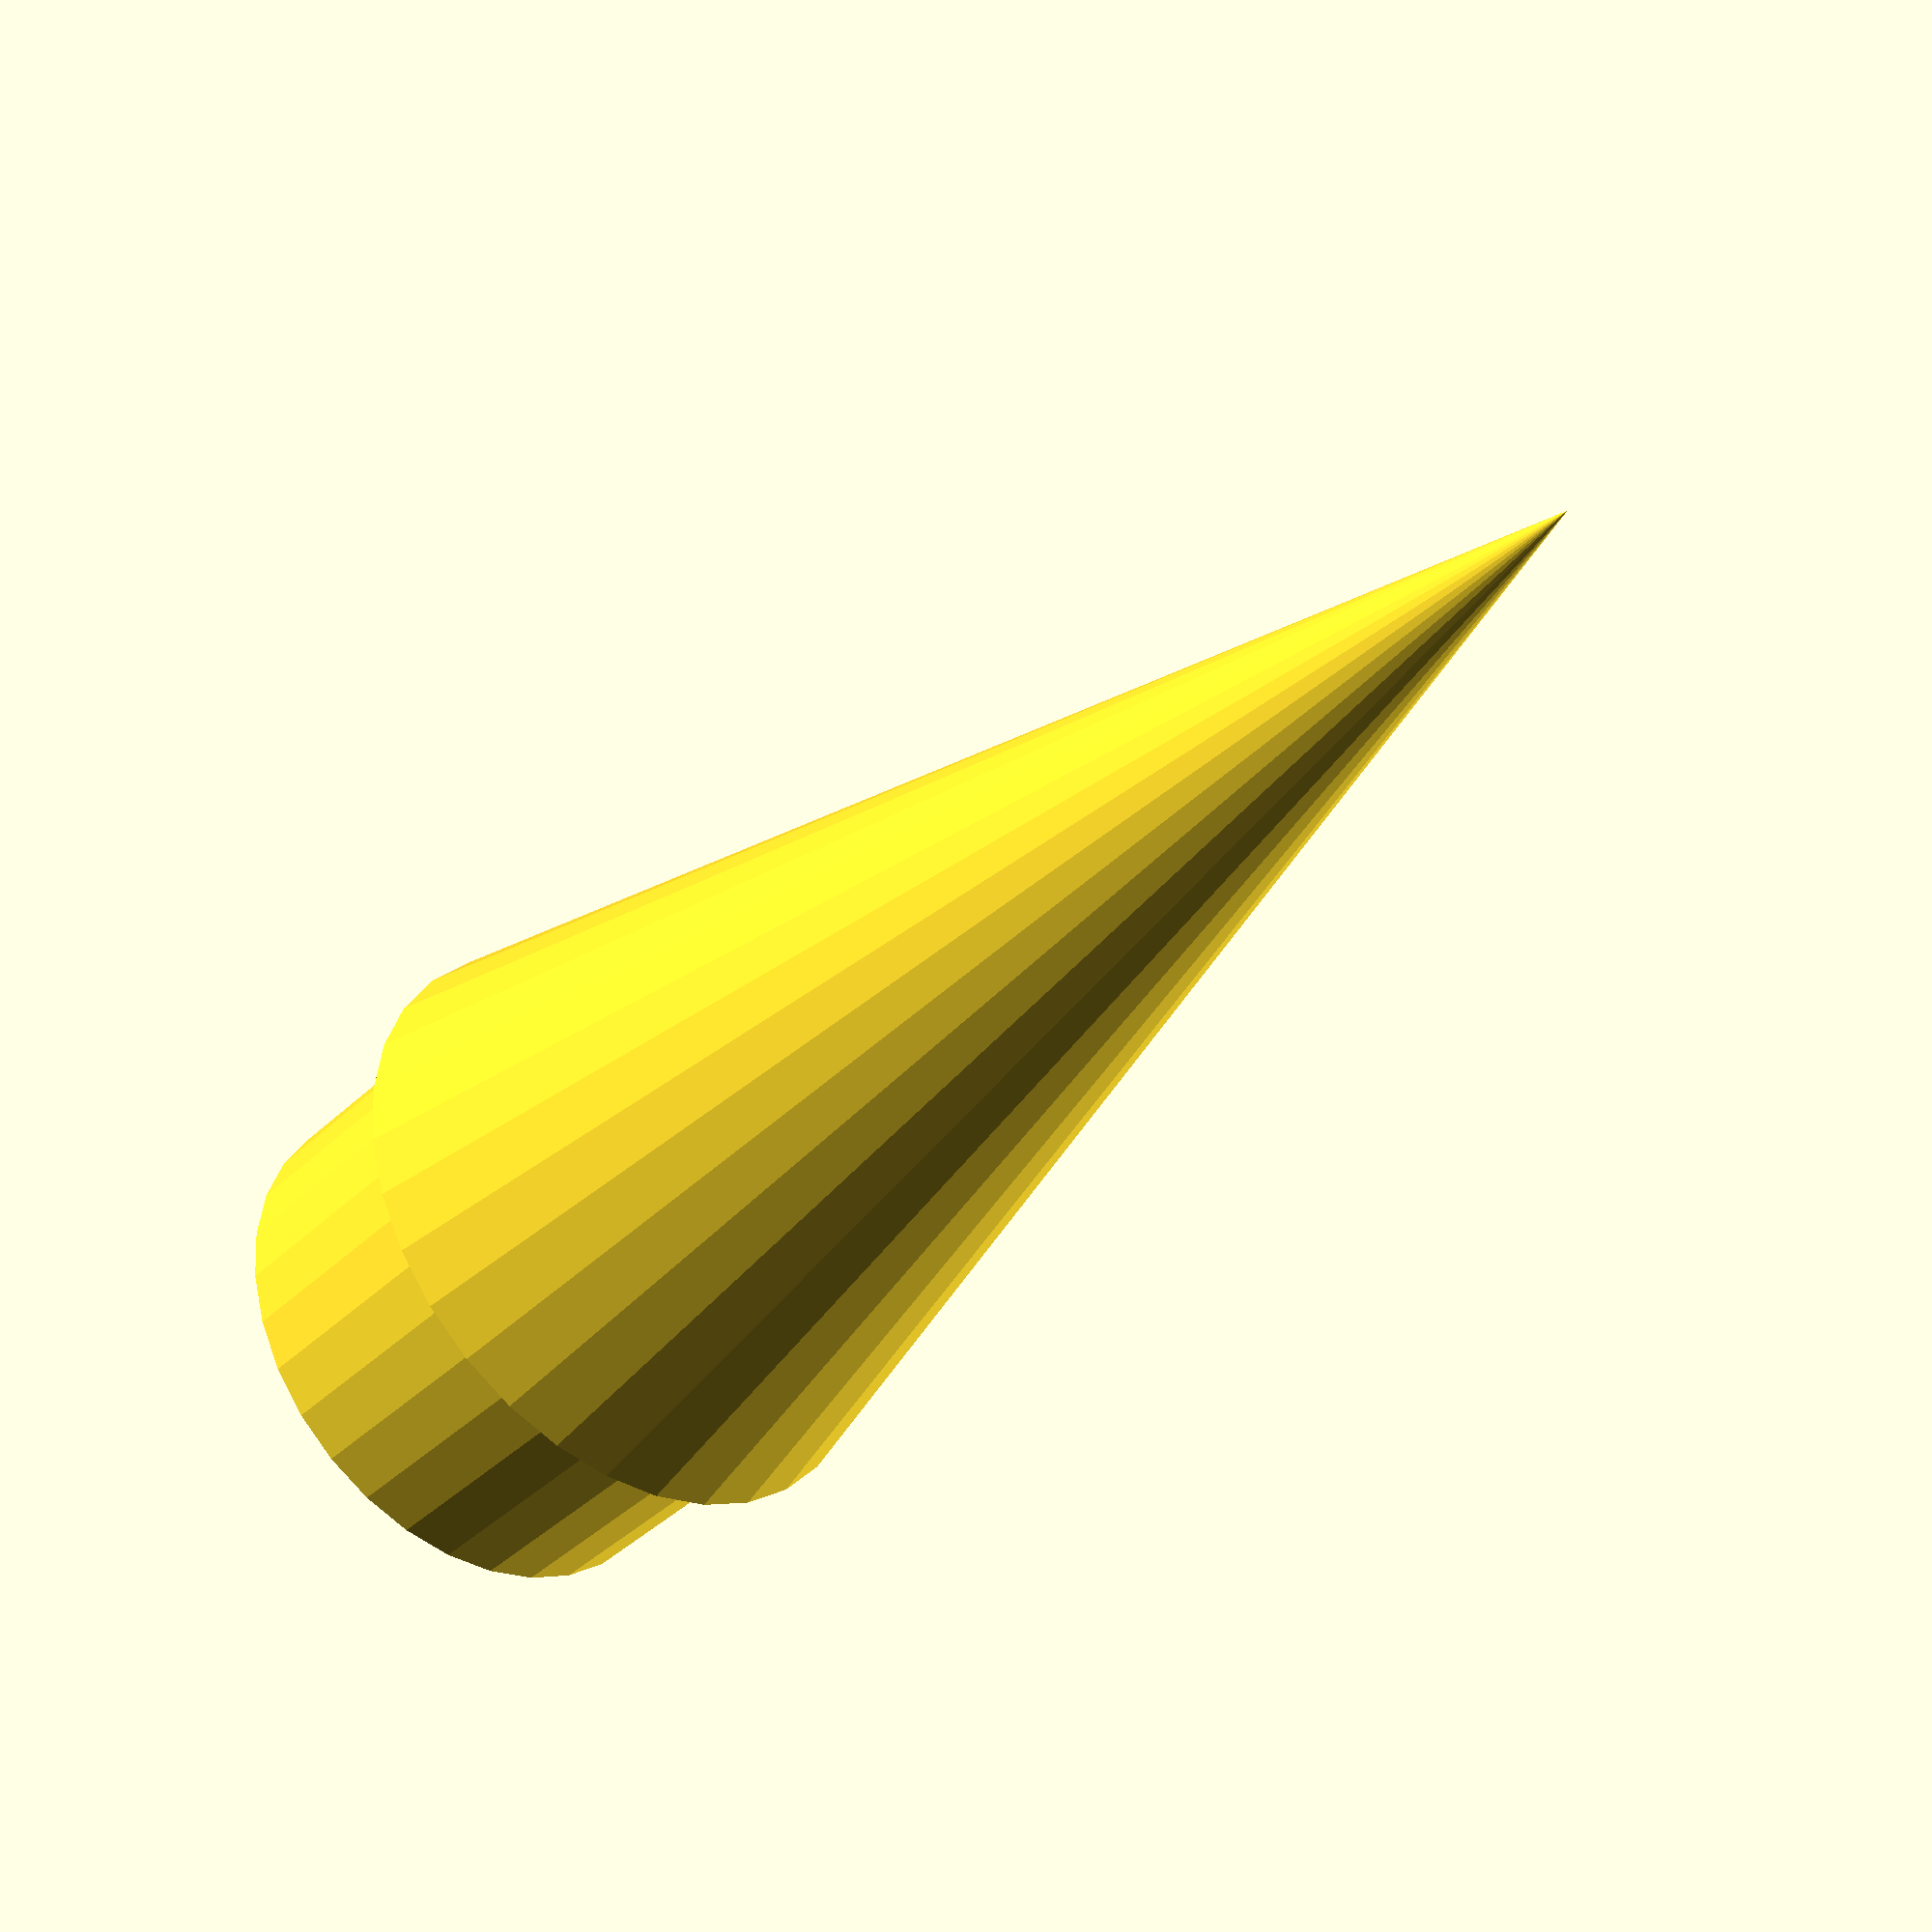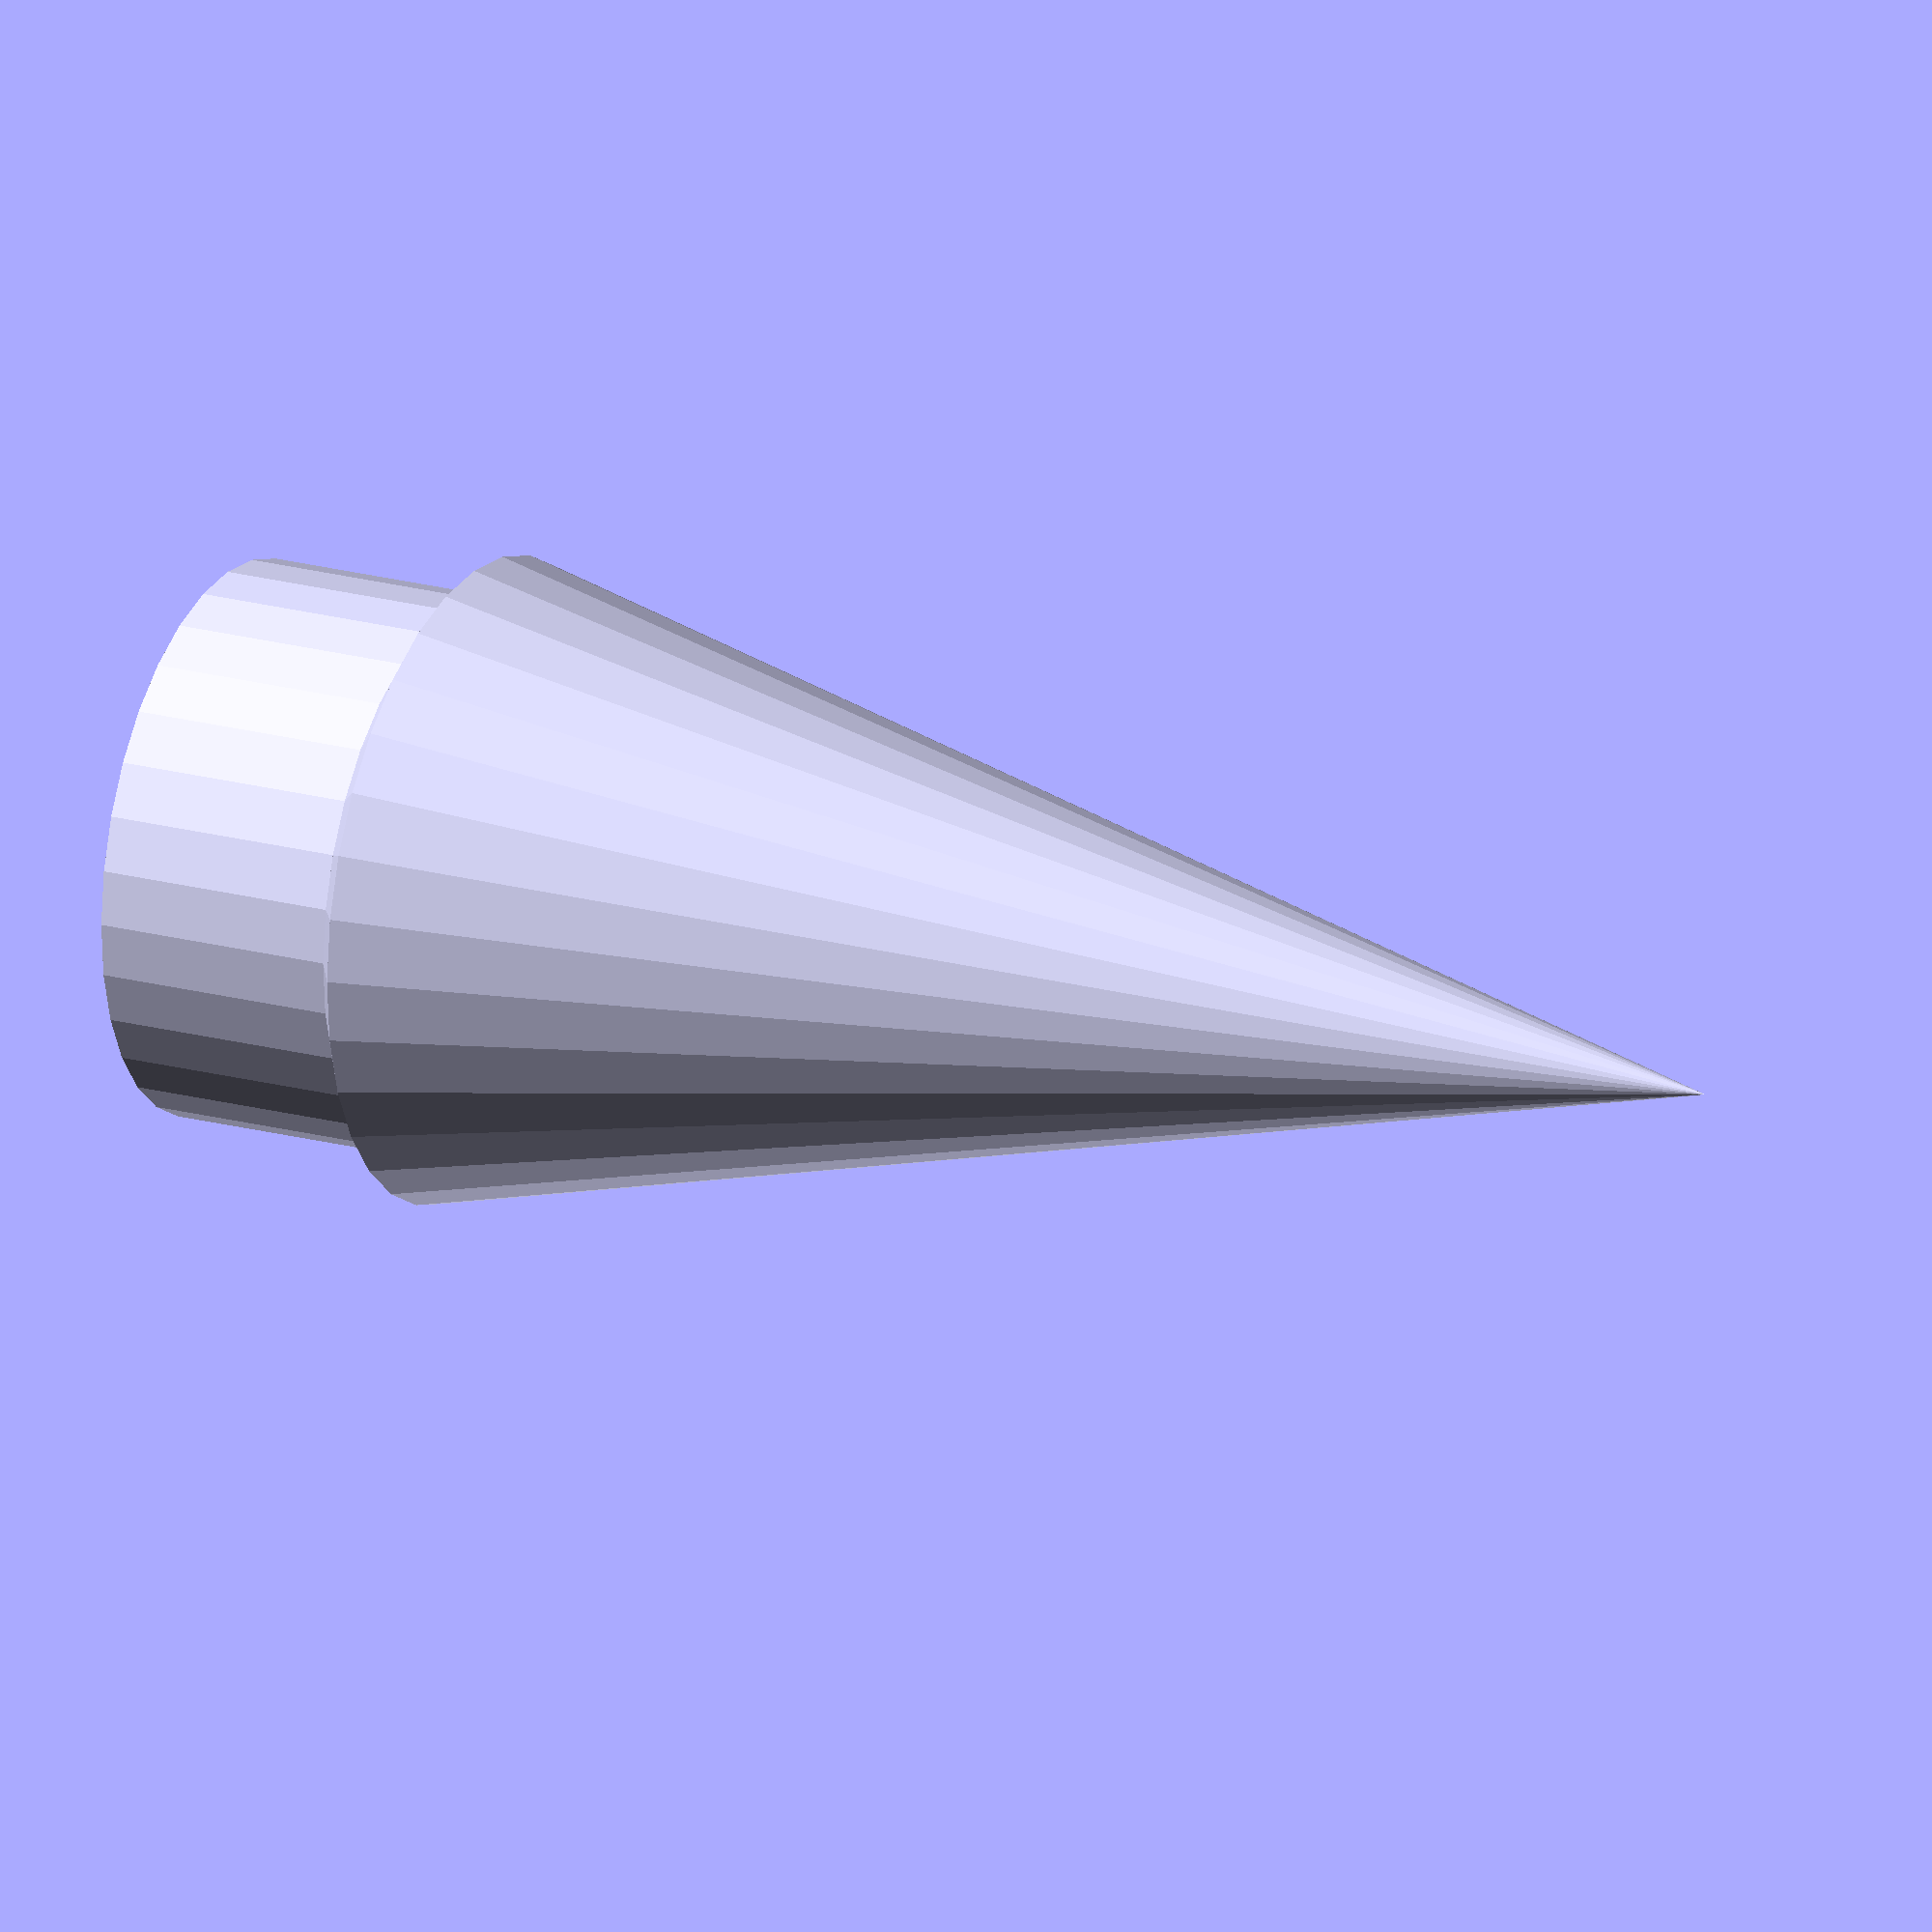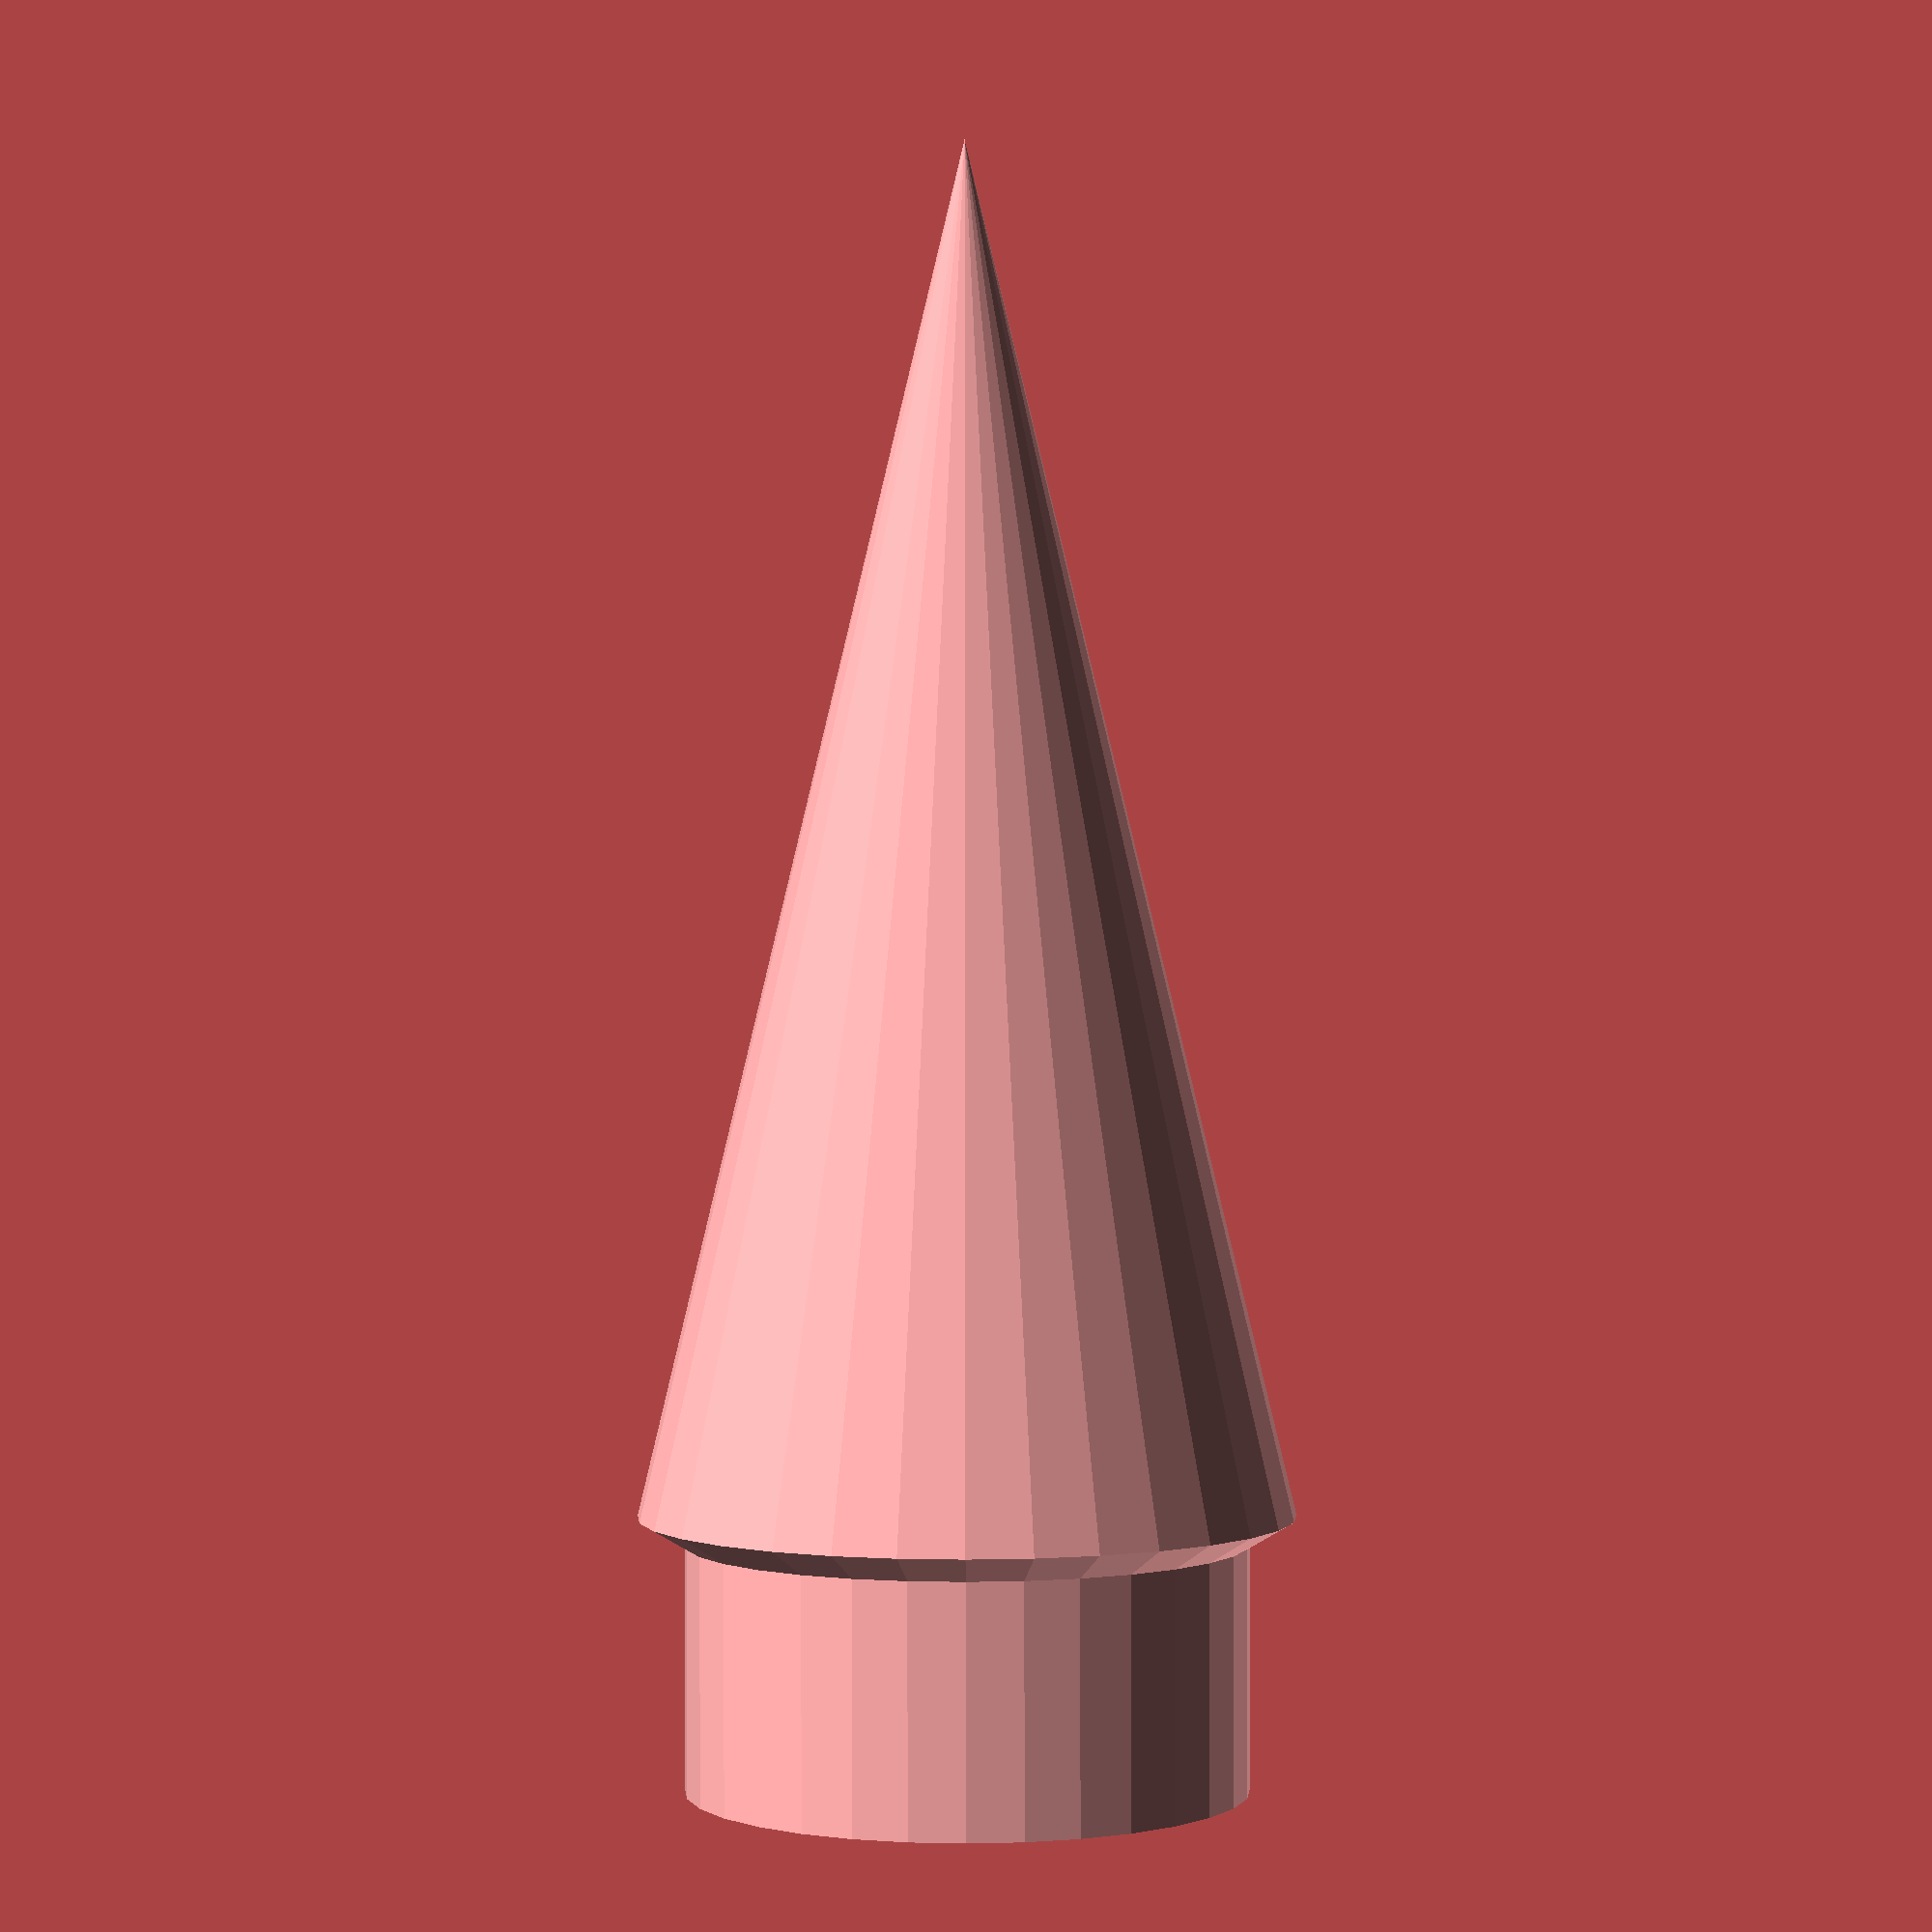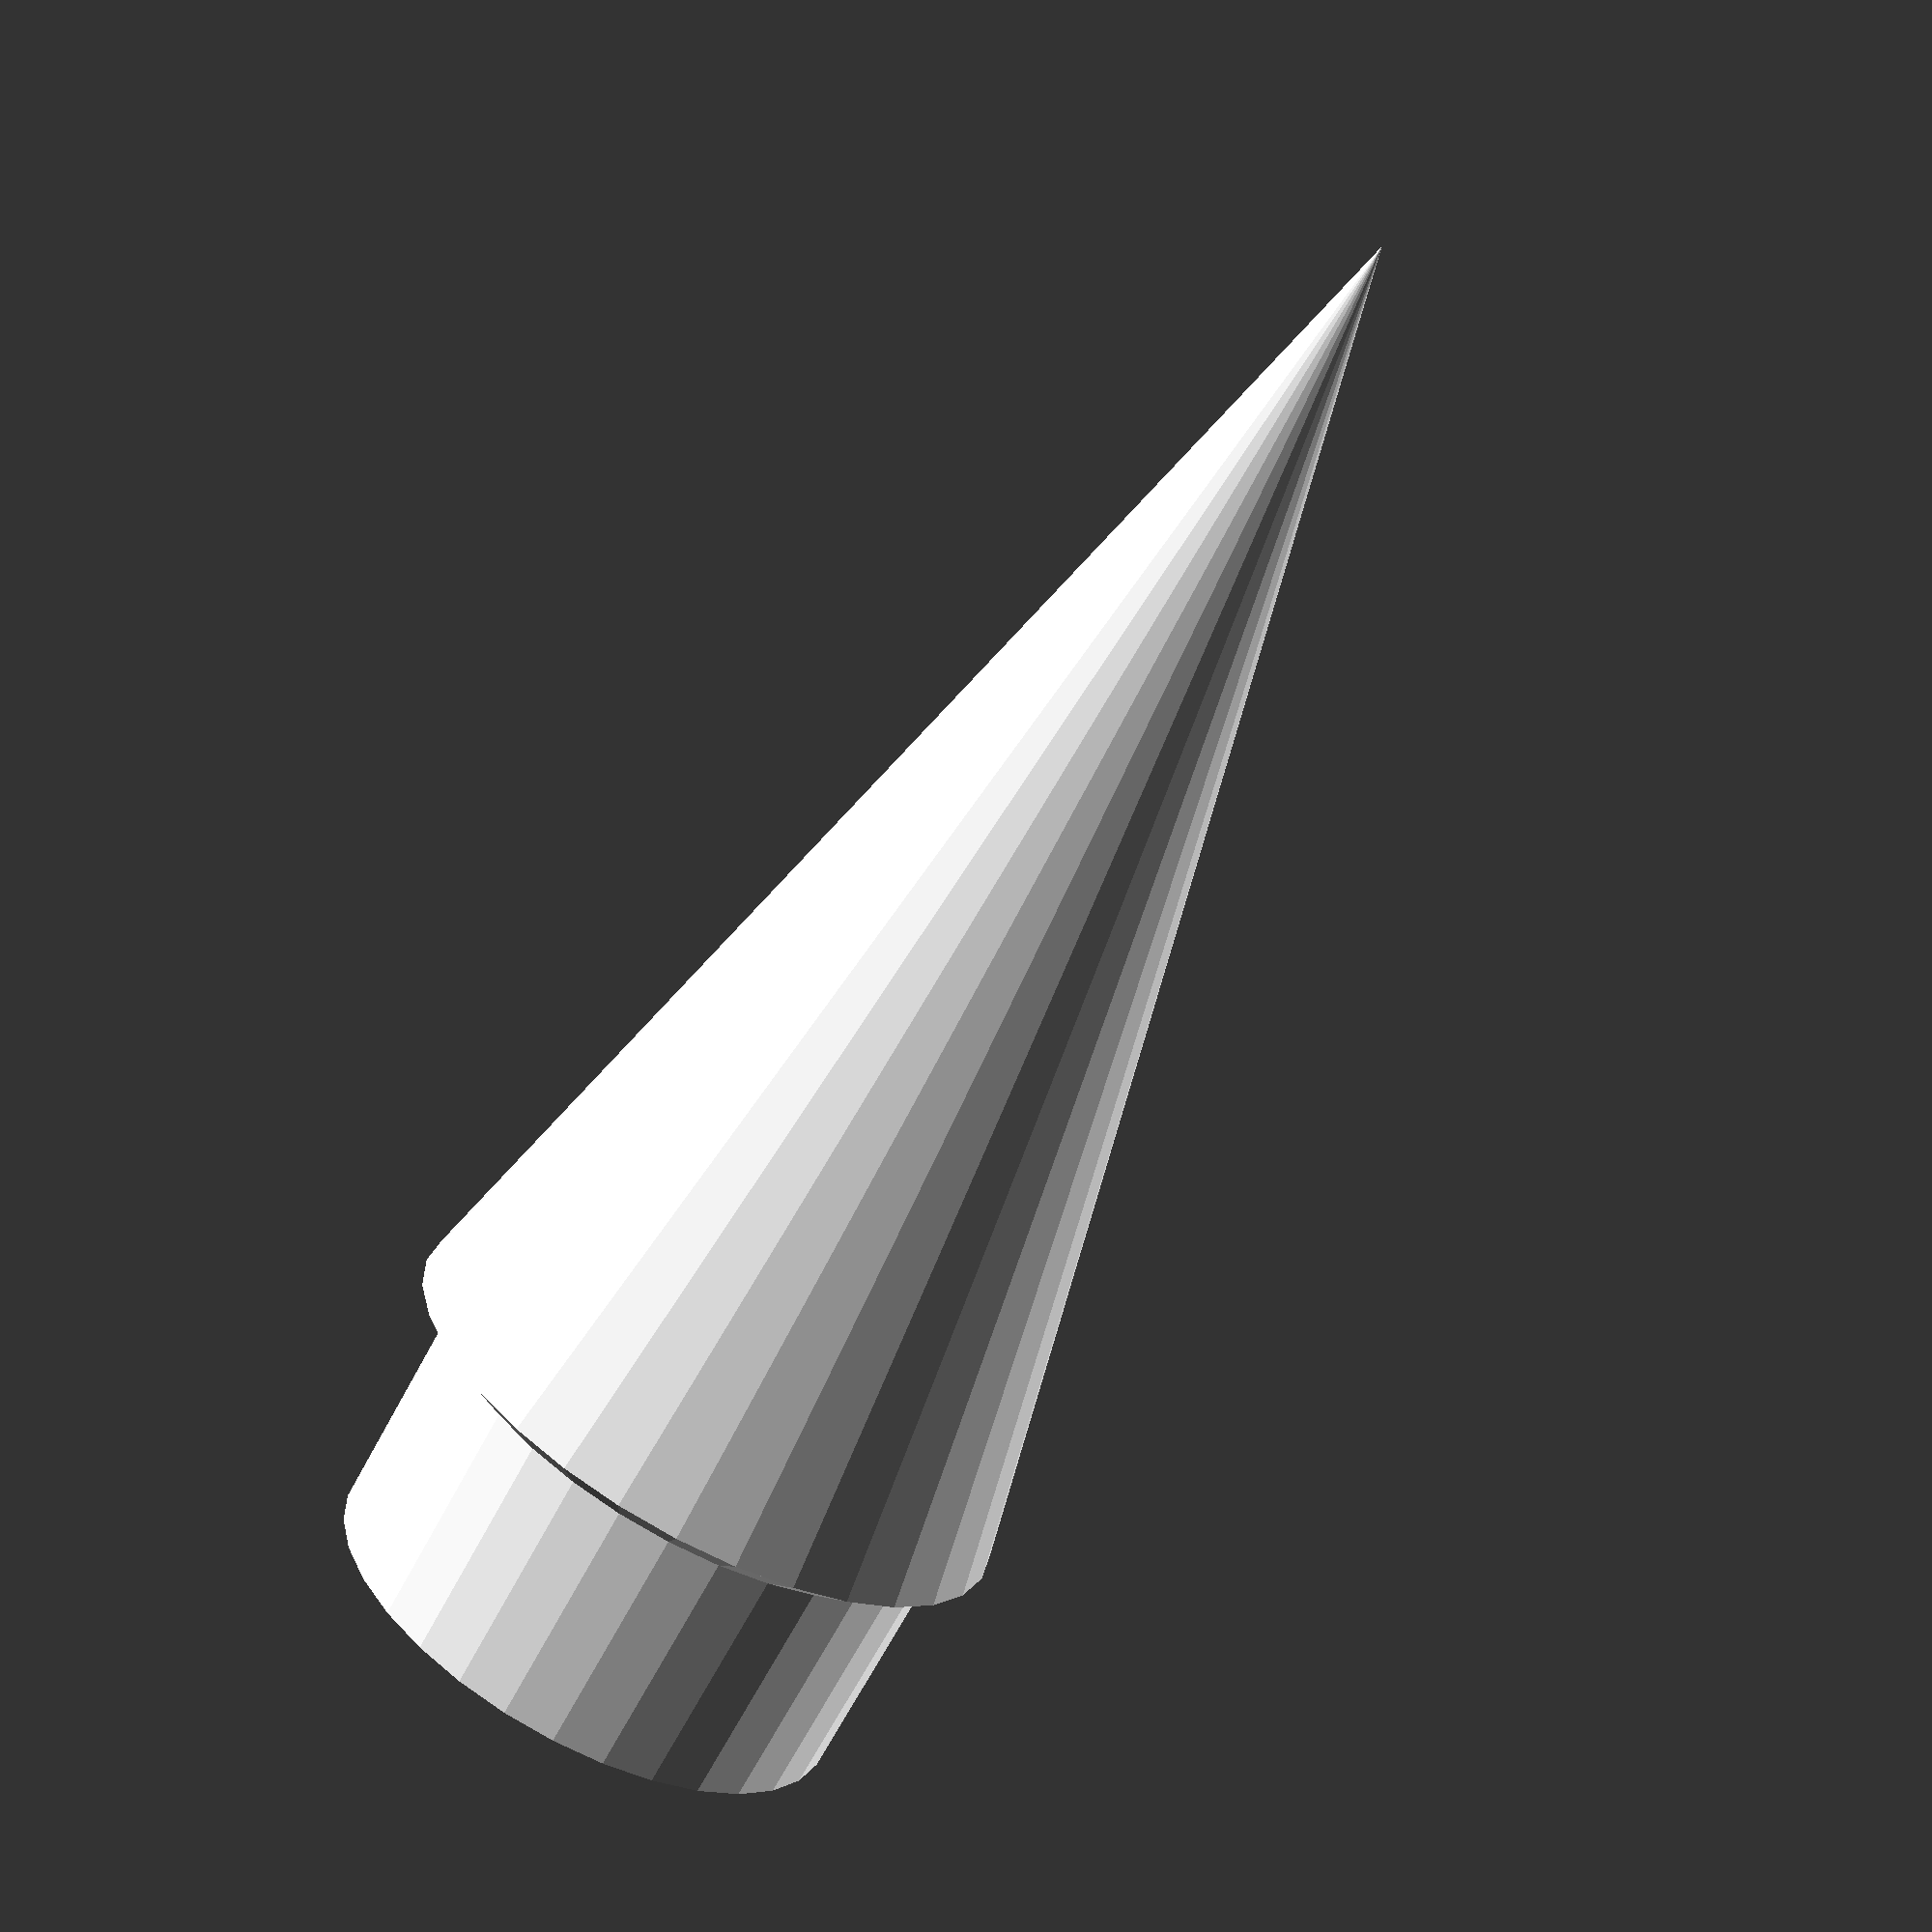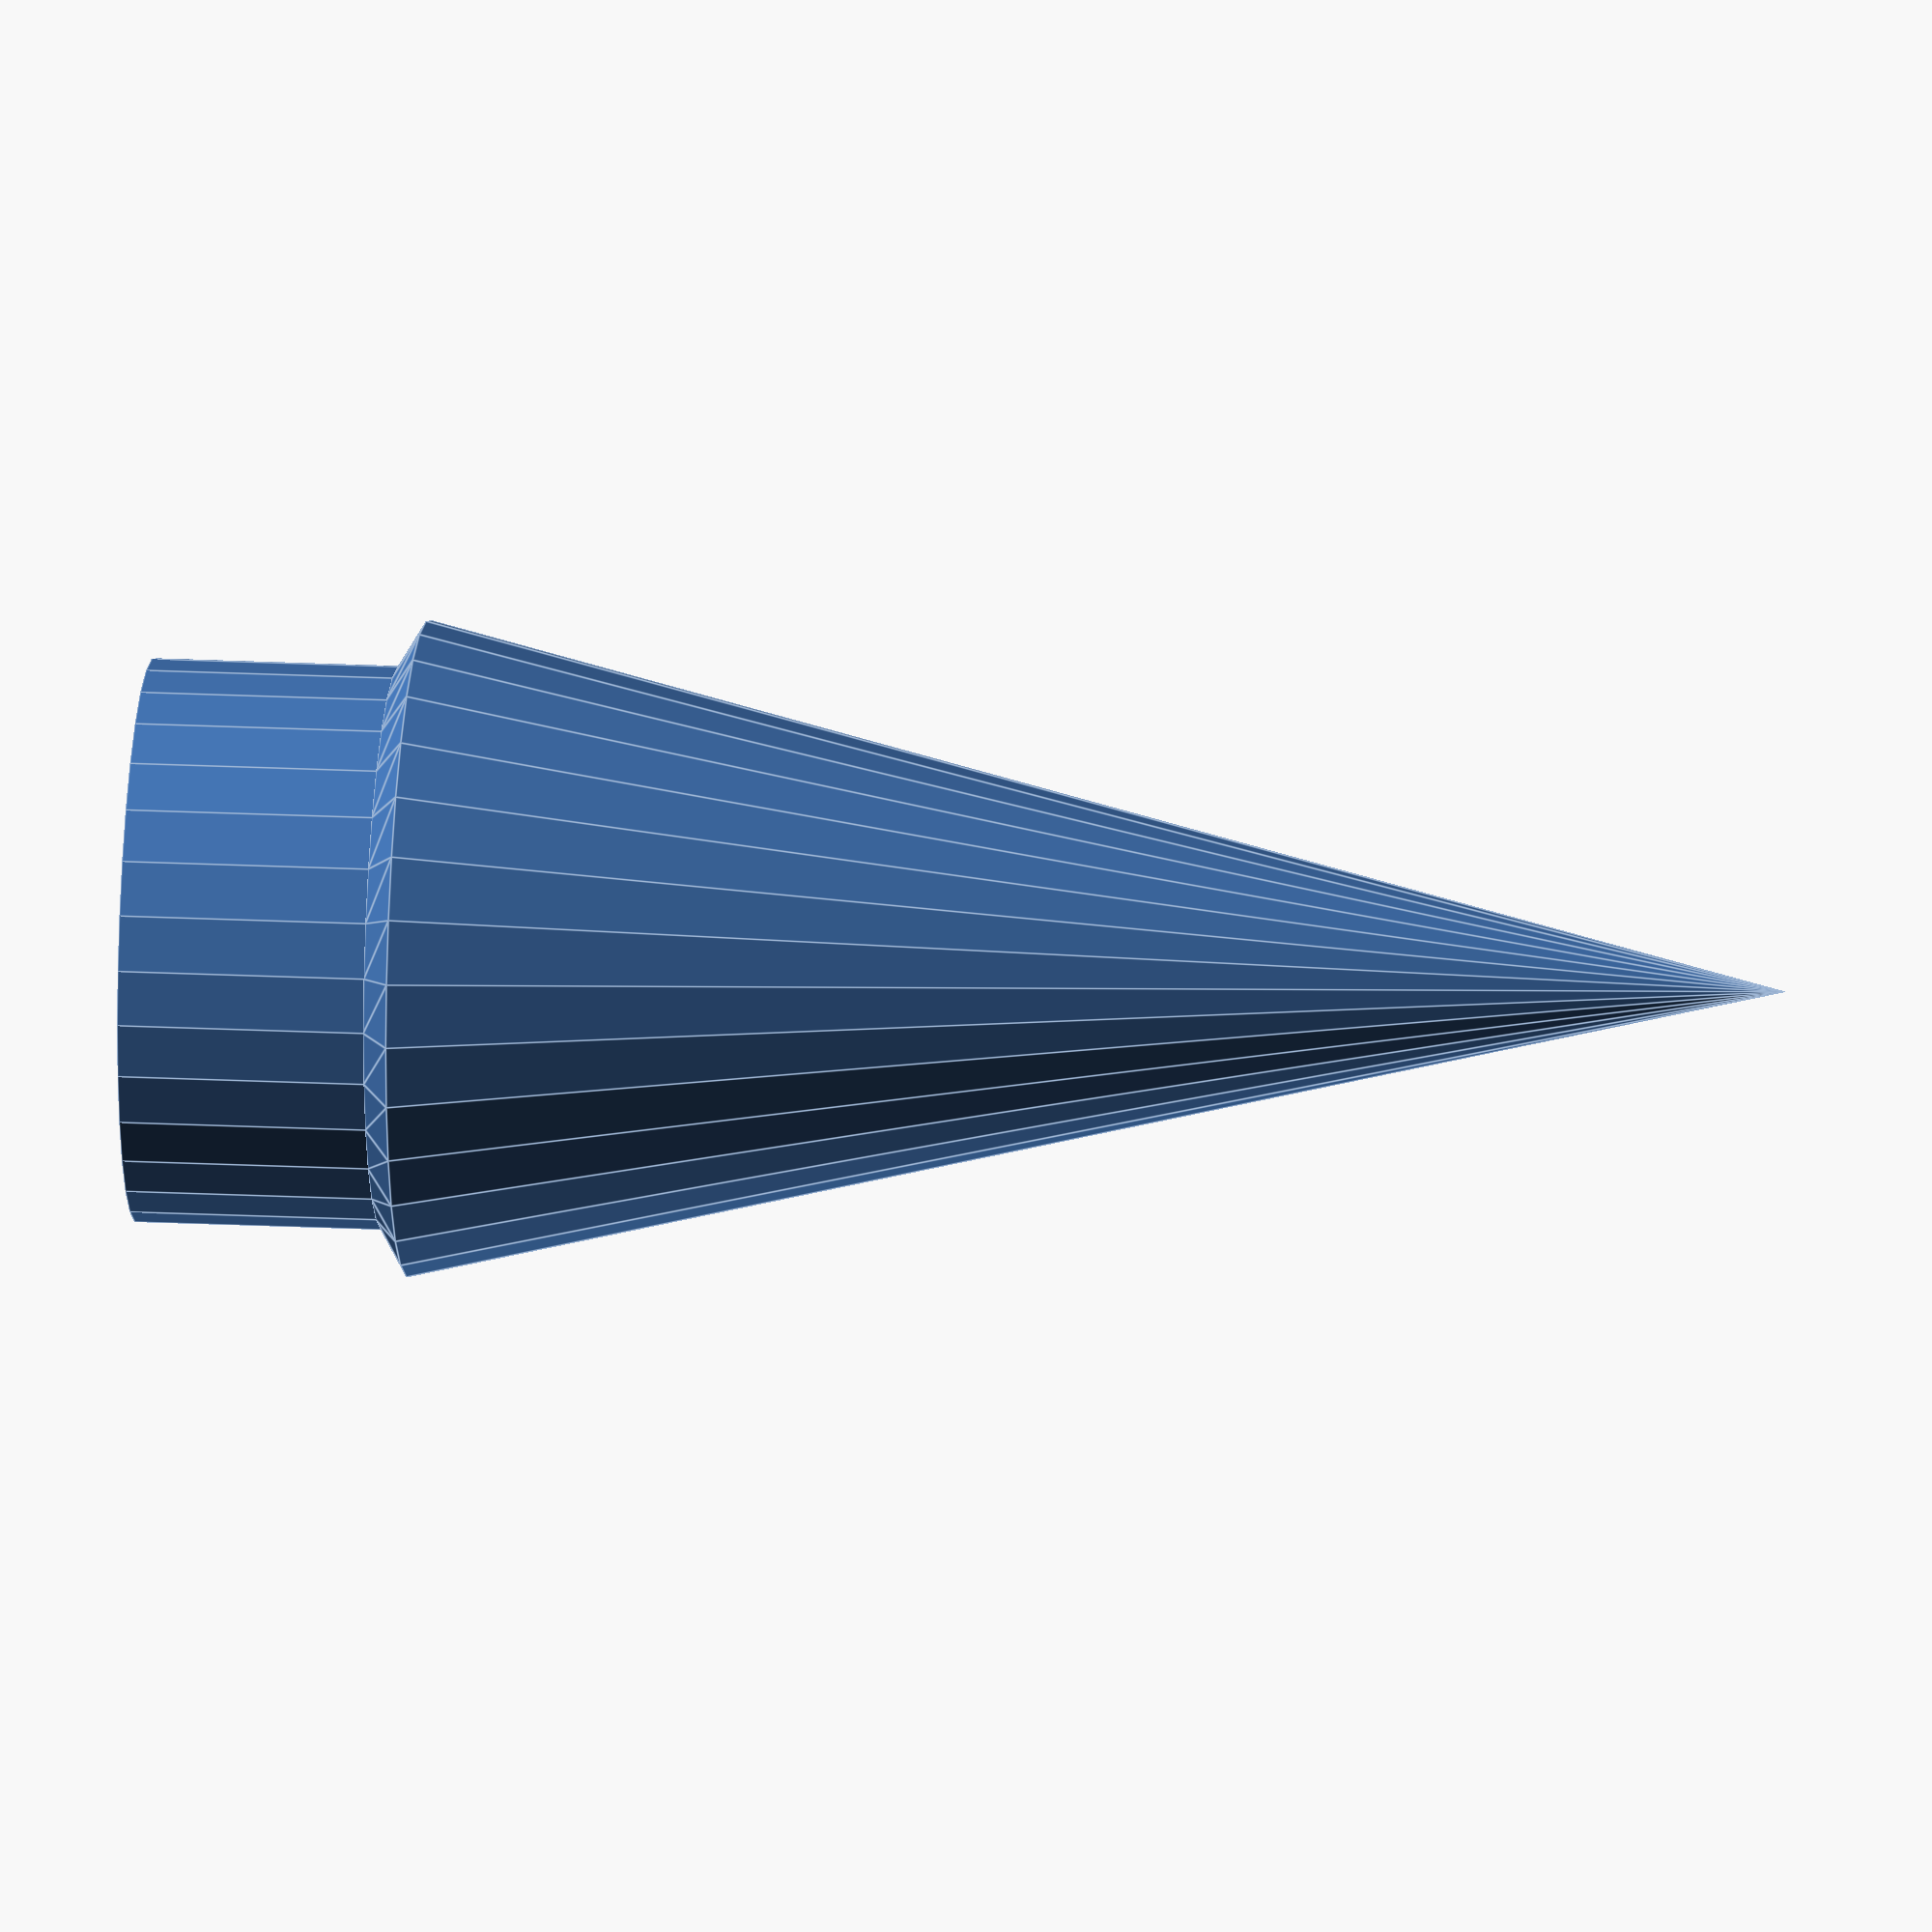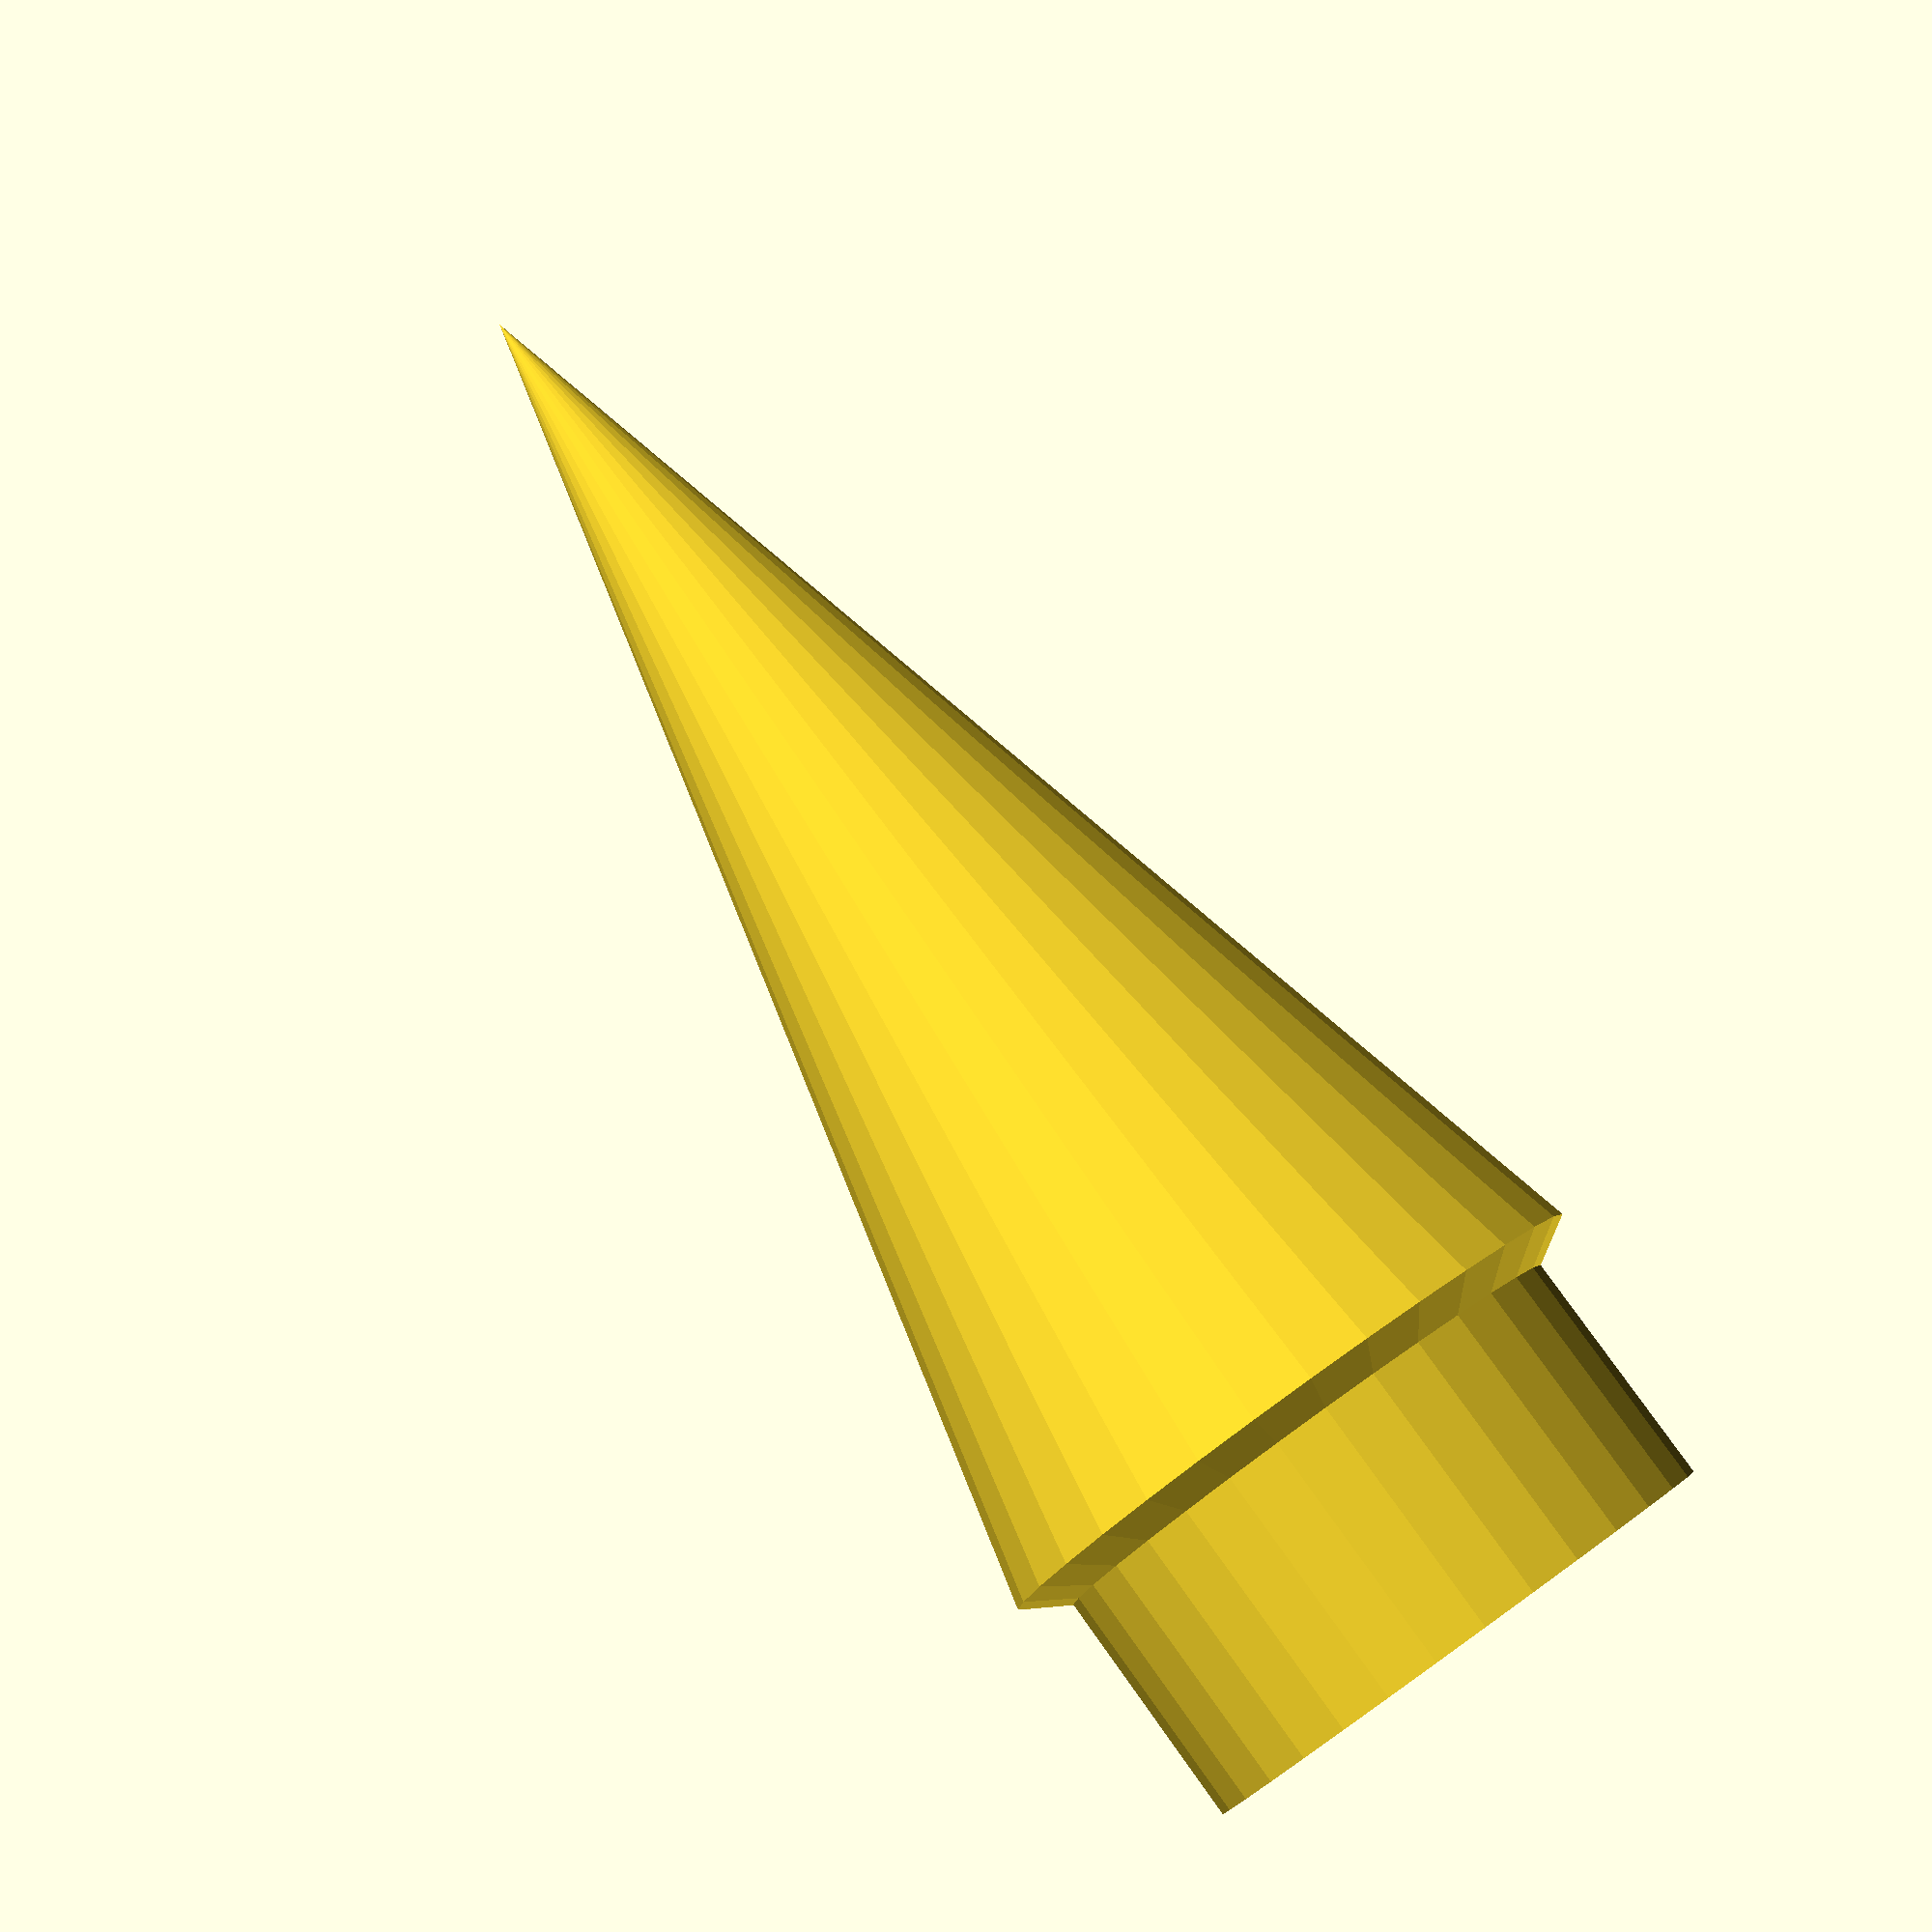
<openscad>

magnet_h=10;
magnet_d=10;

screw=3; // M3 screw
screw_plastic=2.2; // plastic hole dia
screw_plastic_tight=screw_plastic*0.82; // tight
echo(screw_plastic_tight);
screw_plastic_loose=screw_plastic*1.1;
screw_plastic_head=screw_plastic*2.2;
screw_plastic_transition=1.5; // cone for easier printing
screw_plastic_under=3; // not counting transition

clr_magnet_d=0.5; // diameter clearance
clr_magnet_h=0.5; // length clearance
clr_screw_hole=0.5; // hole bit bigger
clr_screw_step=1; // screw spacing clearance

tube_wall=1.5; // wall thickness
tube_len=150; // tube length


screw_step=magnet_h+screw+clr_screw_step;

// screw_step=2*screw;

cylinder_faces=32;

holder_depth=15;
holder_width=72;
holder_height=14;
magnet_step=5;
magnet_height=holder_height/2;
holder_clearance=0.3;

module magnet_tube()
{
  inner_d=magnet_d+clr_magnet_d;
  outer_d=inner_d+tube_wall;
  steps=floor(tube_len/screw_step/2)*2;
  difference()
  {
    cylinder(d=outer_d,h=tube_len,$fn=cylinder_faces,center=true);
    // tube = inside empty
    cylinder(d=inner_d,h=tube_len+0.01,$fn=cylinder_faces,center=true);
    // adjustment holes
    for(i=[-2*steps:2*steps])
      translate([0,0,i*screw_step])
        rotate([90,0,0])
          rotate([0,0,90])
          cylinder(d=screw+clr_screw_hole,h=outer_d*2,$fn=6,center=true);
        
  }
}

module side_holder()
{
  cube_len=54;
  cube_h=15;
  steps=floor(cube_len/screw_step/2)*2;
  difference()
  {
    cube([cube_len,cube_h,cube_h],center=true);
    // adjustment holes
    for(i=[-2*steps:2*steps])
    translate([i*screw_step,0,0])
        rotate([0,0,0])
          cylinder(d=screw_plastic_tight+clr_screw_hole,h=cube_h*2,center=true);
    // hole for threaded rod
    rotate([90,0,0])
      rotate([0,0,90])
      cylinder(d=screw+clr_screw_hole,h=cube_h*2,$fn=6,center=true);
  }
}

module magnet_holder(upper=1,lower=1)
{
  difference()
  {
    cube([holder_width,holder_depth,holder_height],center=true);
    // cut slit between
    translate([0,0,-holder_height/2+magnet_height])
      cube([
            holder_width+0.01,
            holder_depth+0.01,
            holder_clearance],
      center=true);
    // no upper side
    if(upper<0.5)
      translate([0,0,-holder_height/2+magnet_height+holder_height/2])
      cube([
            holder_width+0.01,
            holder_depth+0.01,
            holder_height],
      center=true);
    // no lower side
    if(lower<0.5)
      translate([0,0,-holder_height/2+magnet_height-holder_height/2])
      cube([
            holder_width+0.01,
            holder_depth+0.01,
            holder_height],
      center=true);
    // magnet placeholders
    steps=floor(holder_width/magnet_step/2)*2-4;
    // magnet adjustment holes
    for(i=[-steps/2:steps/2])
        if(i < -1.5 || i > 1.5)
    translate([i*magnet_step,0,-holder_height/2+magnet_height])
        rotate([90,0,0])
          cylinder(d=magnet_d+clr_magnet_d,h=magnet_h+clr_magnet_h,$fn=32,center=true);
    // rod hole
    // hole for threaded rod
    translate([0,0,-holder_height/2+magnet_height])
    rotate([90,0,0])
      rotate([0,0,90])
      cylinder(d=screw+clr_screw_hole,h=holder_depth+0.01,$fn=6,center=true);
    // screw holes left and right
        screw_x=(holder_width/2-screw_plastic_head*0.7);
    for(i=[-1:2:1])
    {
    // screw plastic thread hole thru all
    translate([i*screw_x,0,0])
        cylinder(d=screw_plastic_tight,h=holder_height+0.1,center=true);
    // screw head
    translate([i*screw_x,0,-holder_height/1+magnet_height-screw_plastic_under])
        cylinder(d=screw_plastic_head,h=holder_height+0.1,$fn=16,center=true);
    // screw pass thru hole
    translate([i*screw_x,0,-holder_height/2+magnet_height-screw_plastic_under/2])
        cylinder(d=screw_plastic_loose,h=screw_plastic_under+0.1,$fn=16,center=true);
    // conical transition
    translate([i*screw_x,0,-holder_height/2+magnet_height-screw_plastic_under+screw_plastic_transition/2])
        cylinder(d1=screw_plastic_head,d2=screw_plastic_loose,h=screw_plastic_transition+0.1,$fn=16,center=true);
    }
  }
}

module head()
{
  inner_d=magnet_d+clr_magnet_d;
  outer_d=inner_d+tube_wall;
  head_len=25;
  inlet_h=5;
  inlet_clr=0.2; // inlet clearance
  head_transition=0.5; // easier printing
  tiph=4; // from tip to cutoff inside cone

  union()
  {
  difference()
  {
    cylinder(d1=outer_d,d2=0,h=head_len,  $fn=cylinder_faces,center=true);
    // cut out inside
      //head_angle=asin(outer_d/2/head_len);
      //movez=tube_wall/tan(head_angle);
    translate([0,0,-tiph/2])
      cylinder(d1=inner_d-inlet_clr-tube_wall,d2=0,h=head_len-tiph+0.01,$fn=cylinder_faces,center=true);
  }
    // inlet, magnet diameter
      translate([0,0,-head_len/2-inlet_h/2])
      difference()
      {
        union()
        {
        cylinder(d=inner_d-inlet_clr,h=inlet_h,$fn=cylinder_faces,center=true);
          translate([0,0,inlet_h/2-head_transition/2])
            cylinder(d2=outer_d,d1=inner_d-inlet_clr,h=head_transition,$fn=cylinder_faces,center=true);

        }
        // cut inside
        cylinder(d=inner_d-inlet_clr-tube_wall,h=inlet_h+0.01,$fn=cylinder_faces,center=true);
      }
  }  
}

if(0)
translate([0,0,15])
rotate([90,0,0])
magnet_tube();

// magnet_tube();
head();
//side_holder();
//magnet_holder(upper=1,lower=1);

// cross section
if(0)
difference()
{
    // magnet_holder();
    head();
    translate([0,50,0])
    cube([100,100,100],center=true);
}


</openscad>
<views>
elev=221.7 azim=68.2 roll=221.3 proj=p view=wireframe
elev=159.4 azim=180.4 roll=243.7 proj=o view=solid
elev=89.2 azim=236.5 roll=0.1 proj=p view=solid
elev=71.3 azim=273.2 roll=331.3 proj=p view=wireframe
elev=341.9 azim=225.4 roll=275.8 proj=o view=edges
elev=101.2 azim=349.5 roll=35.5 proj=p view=solid
</views>
